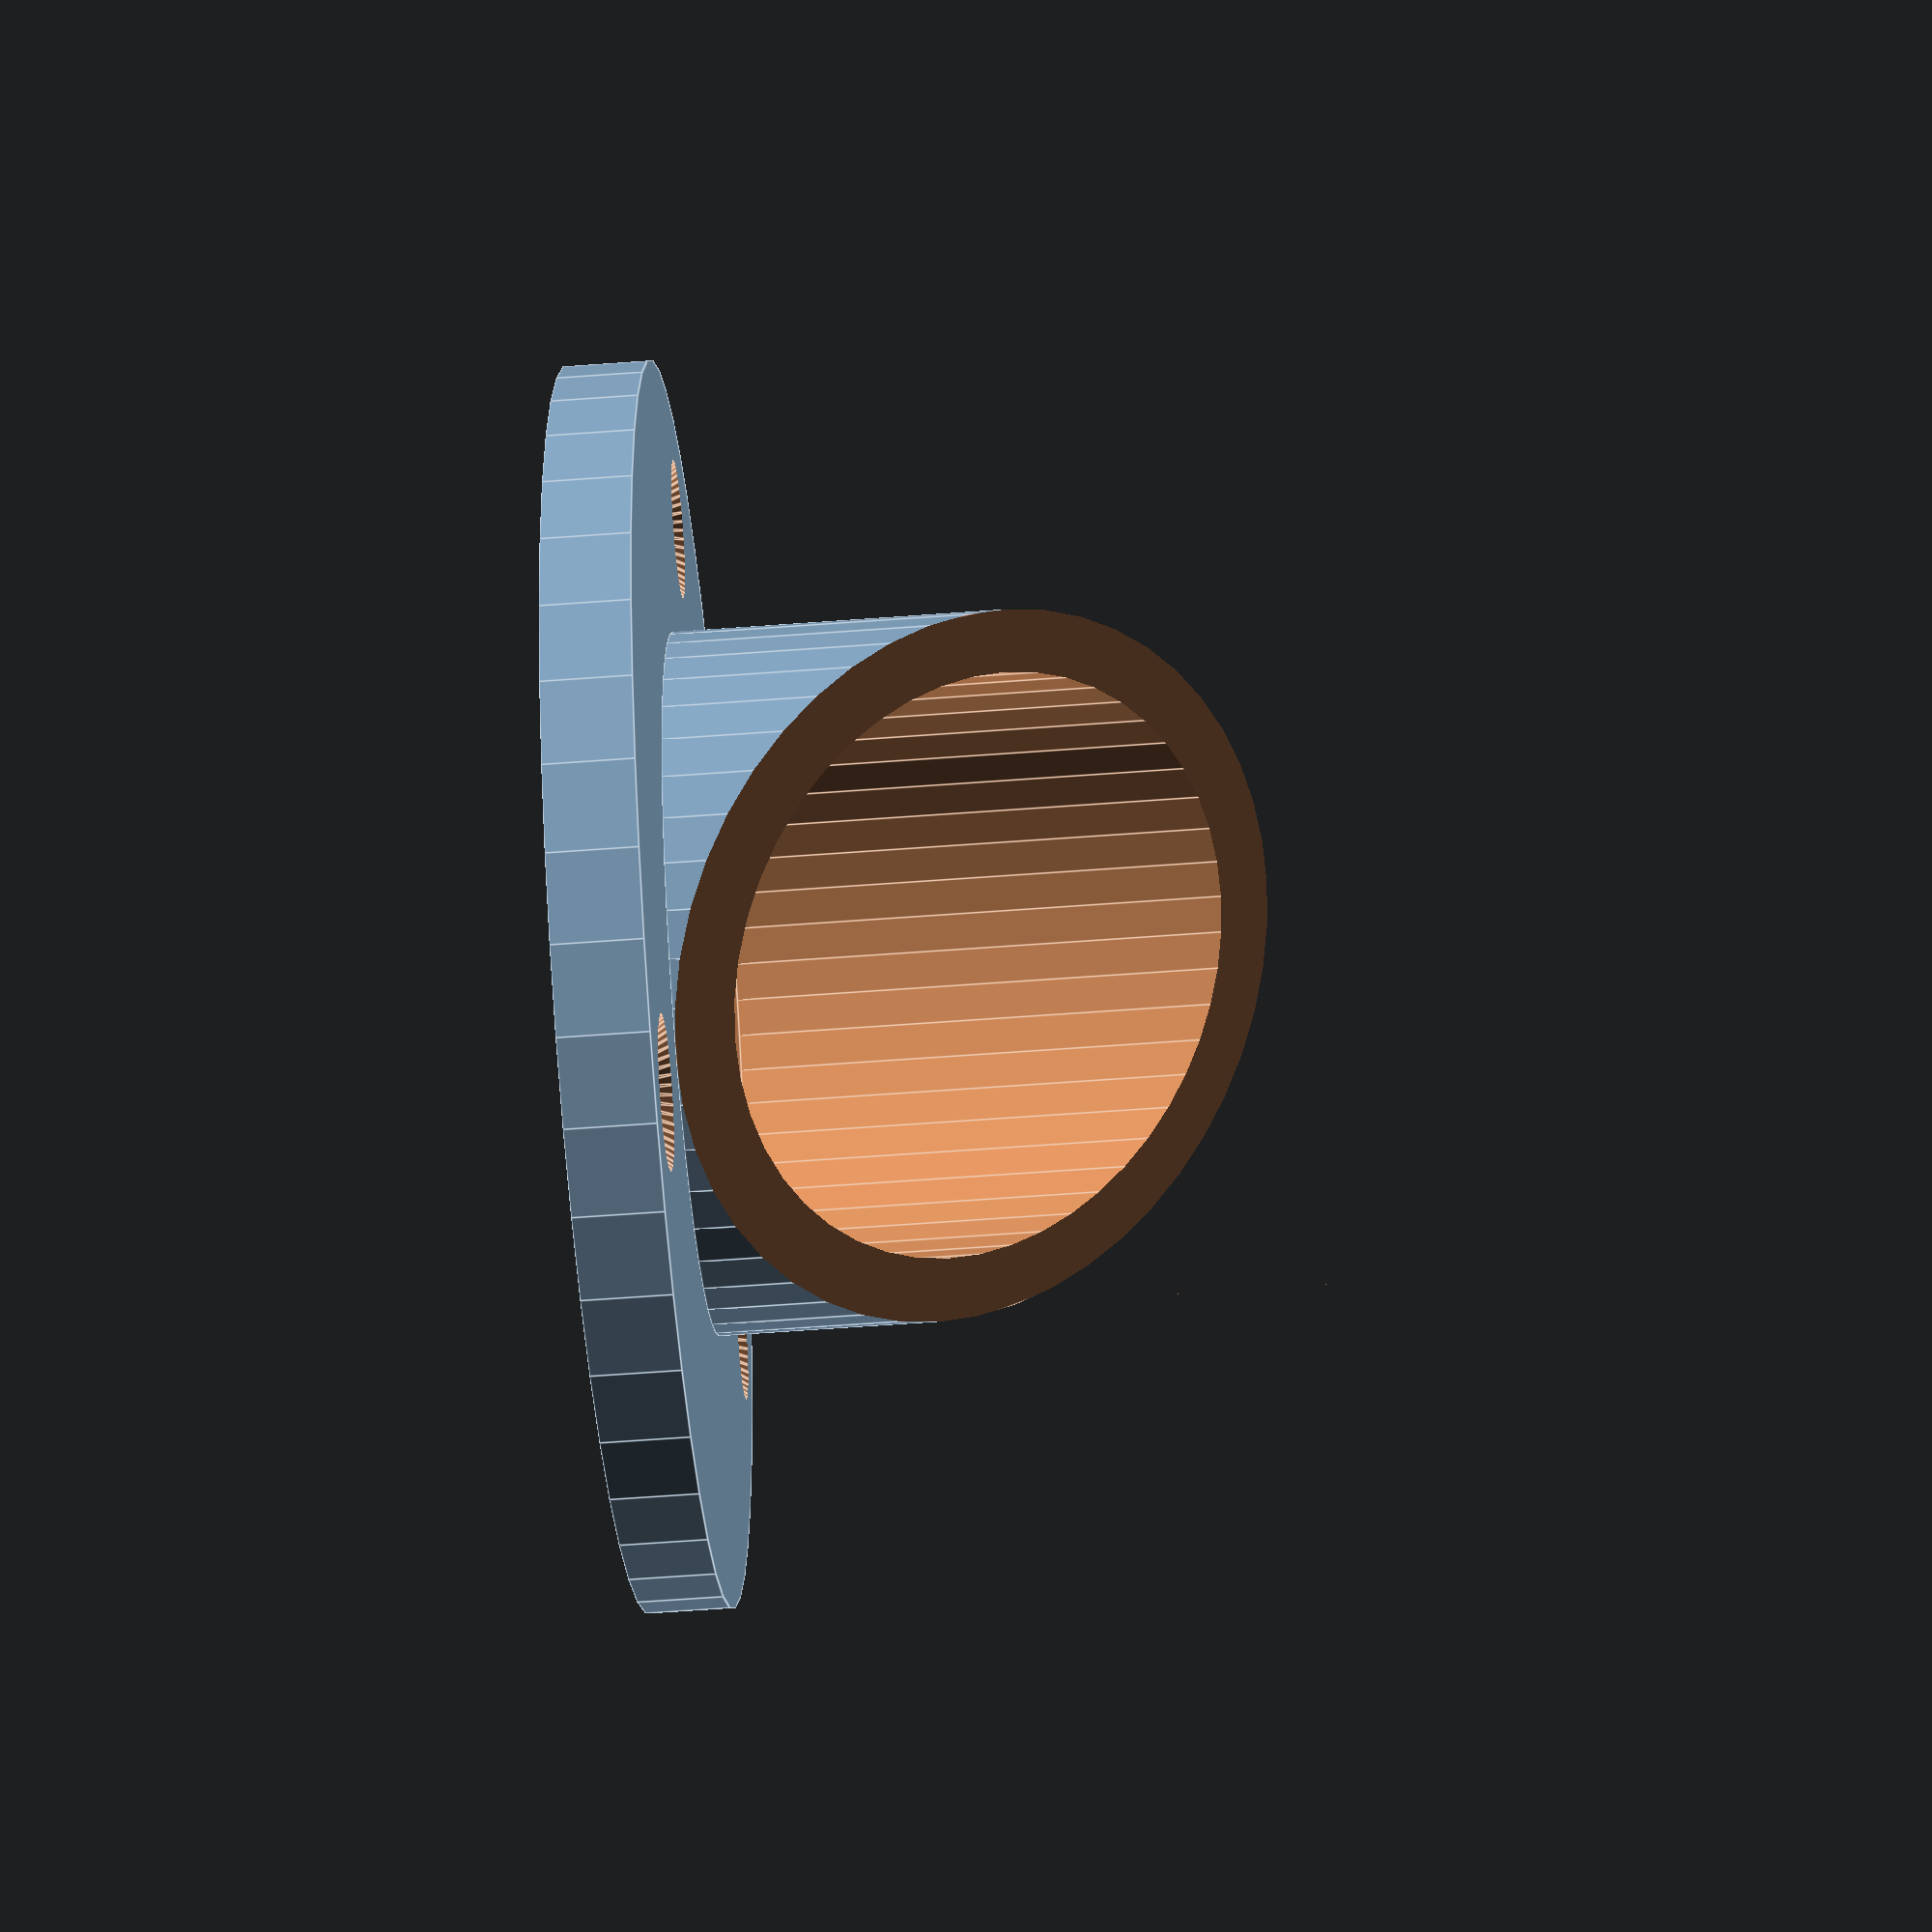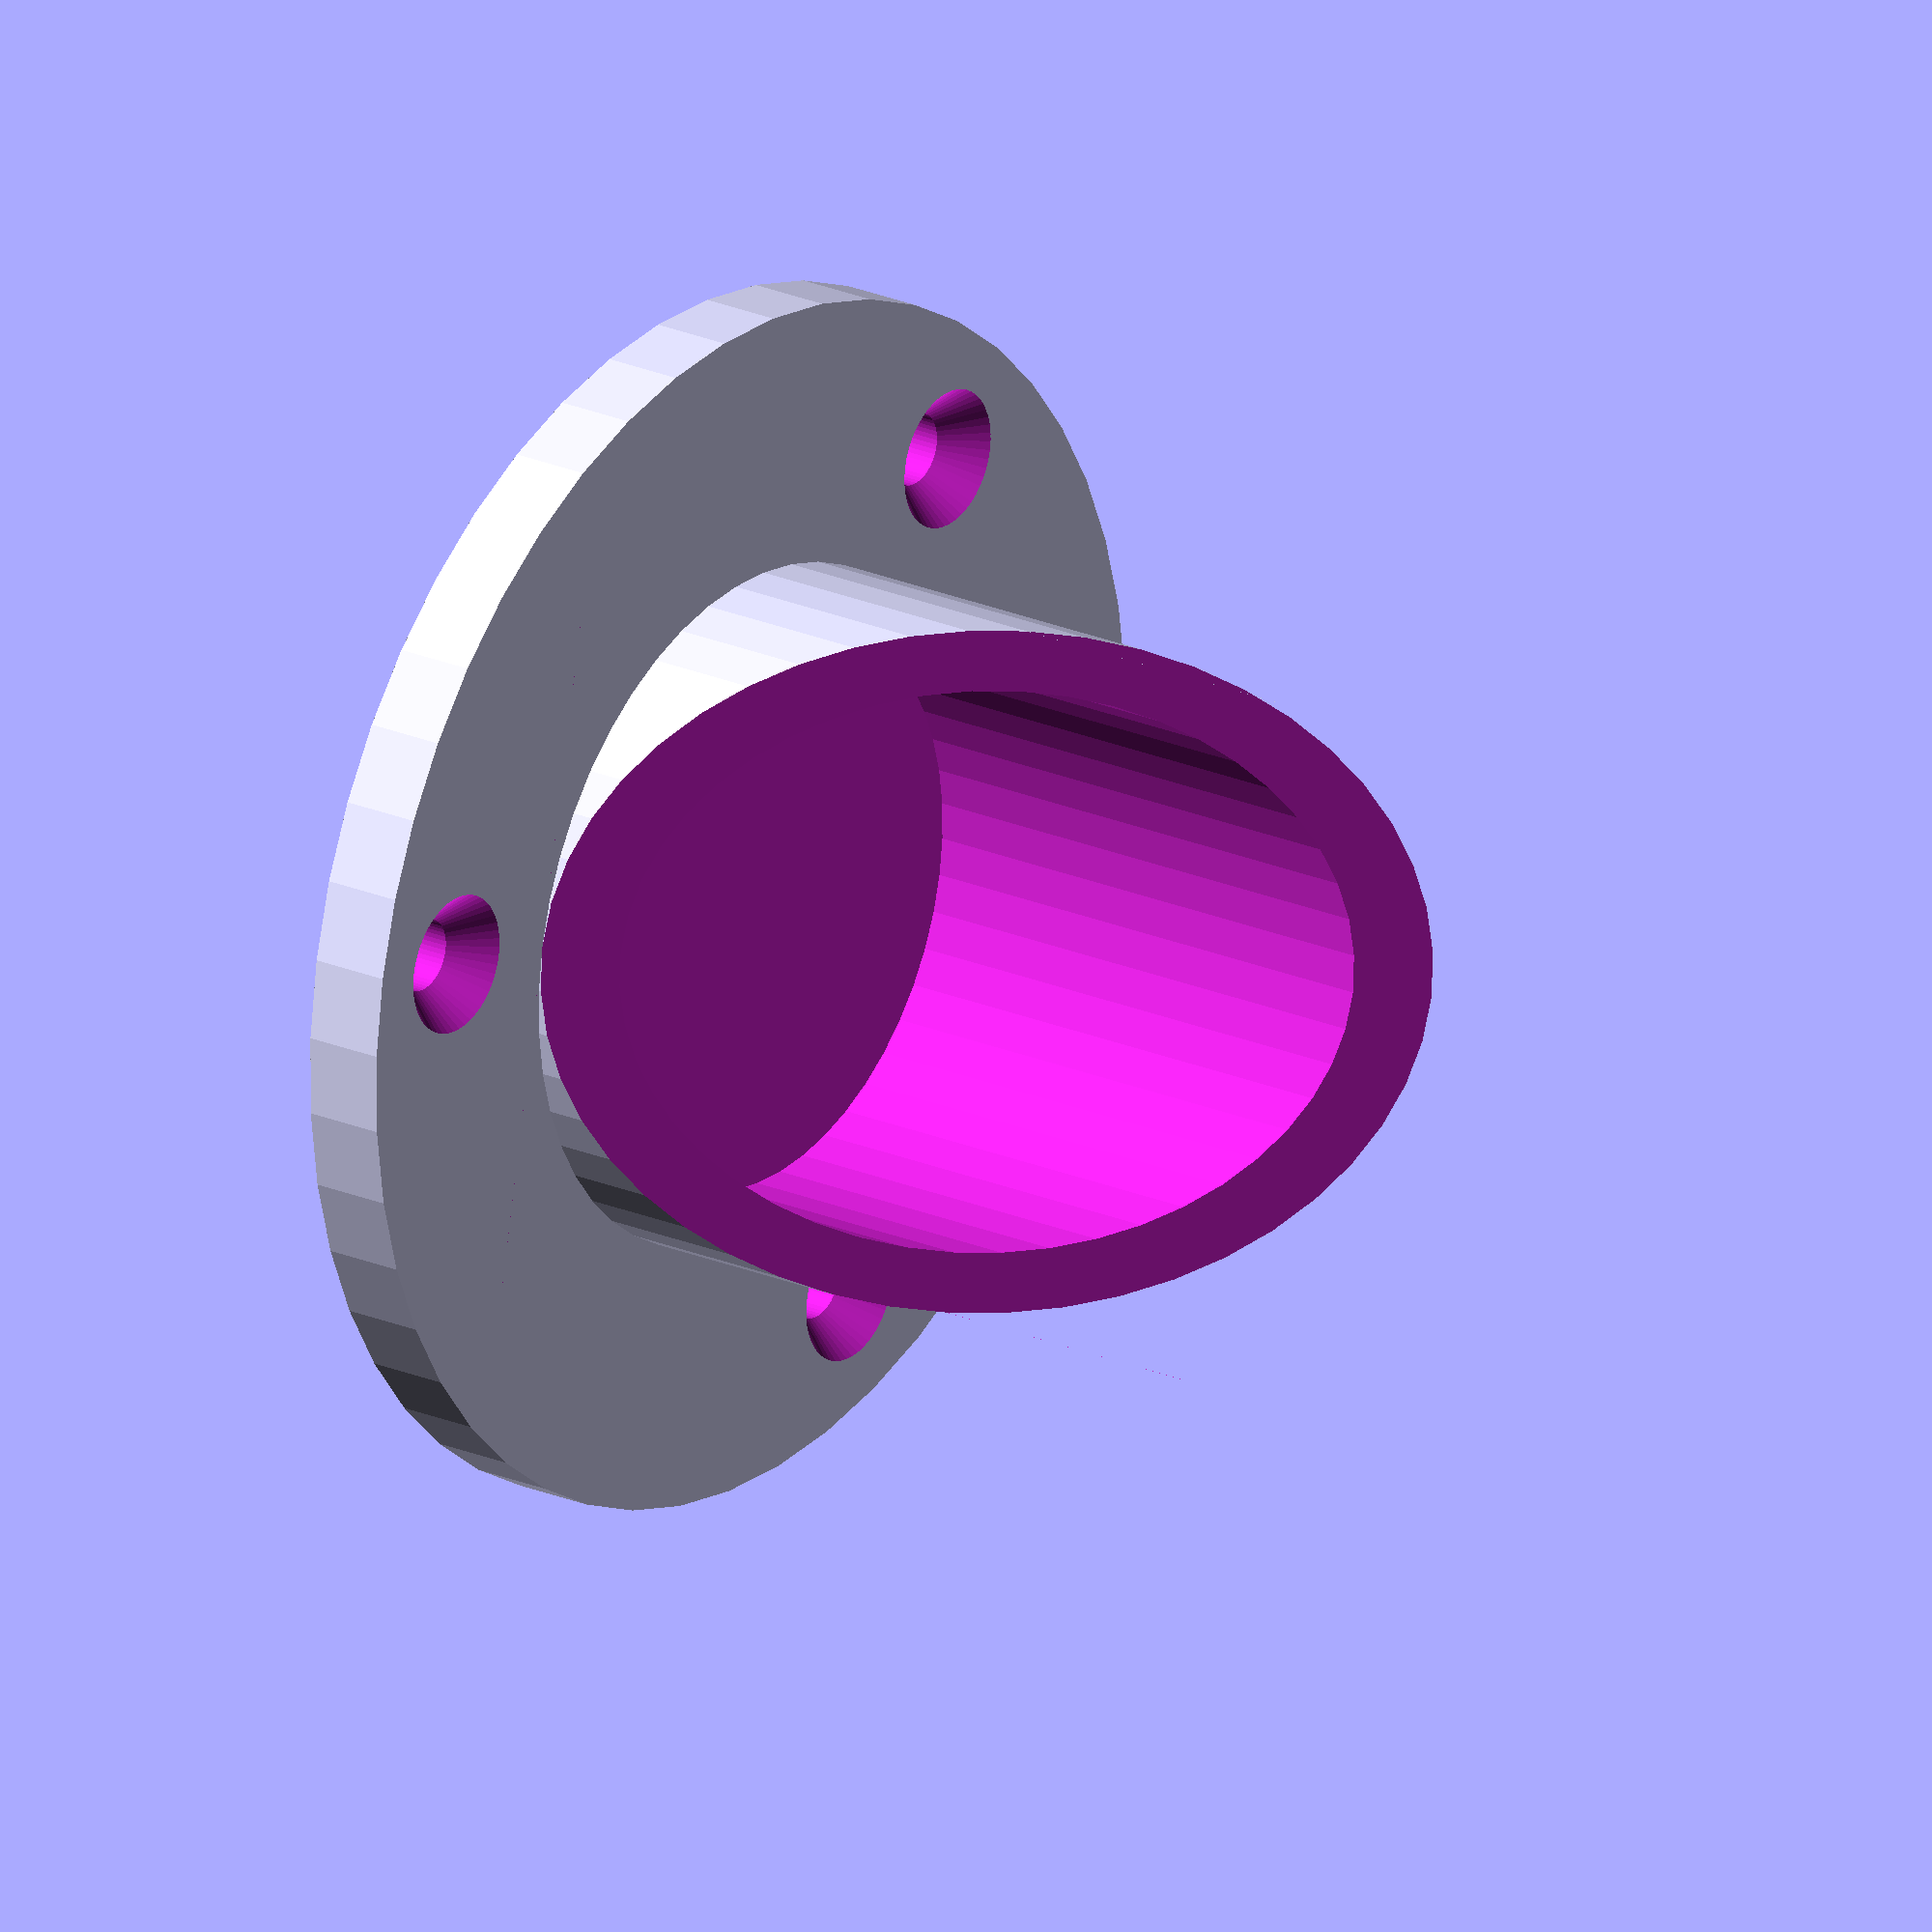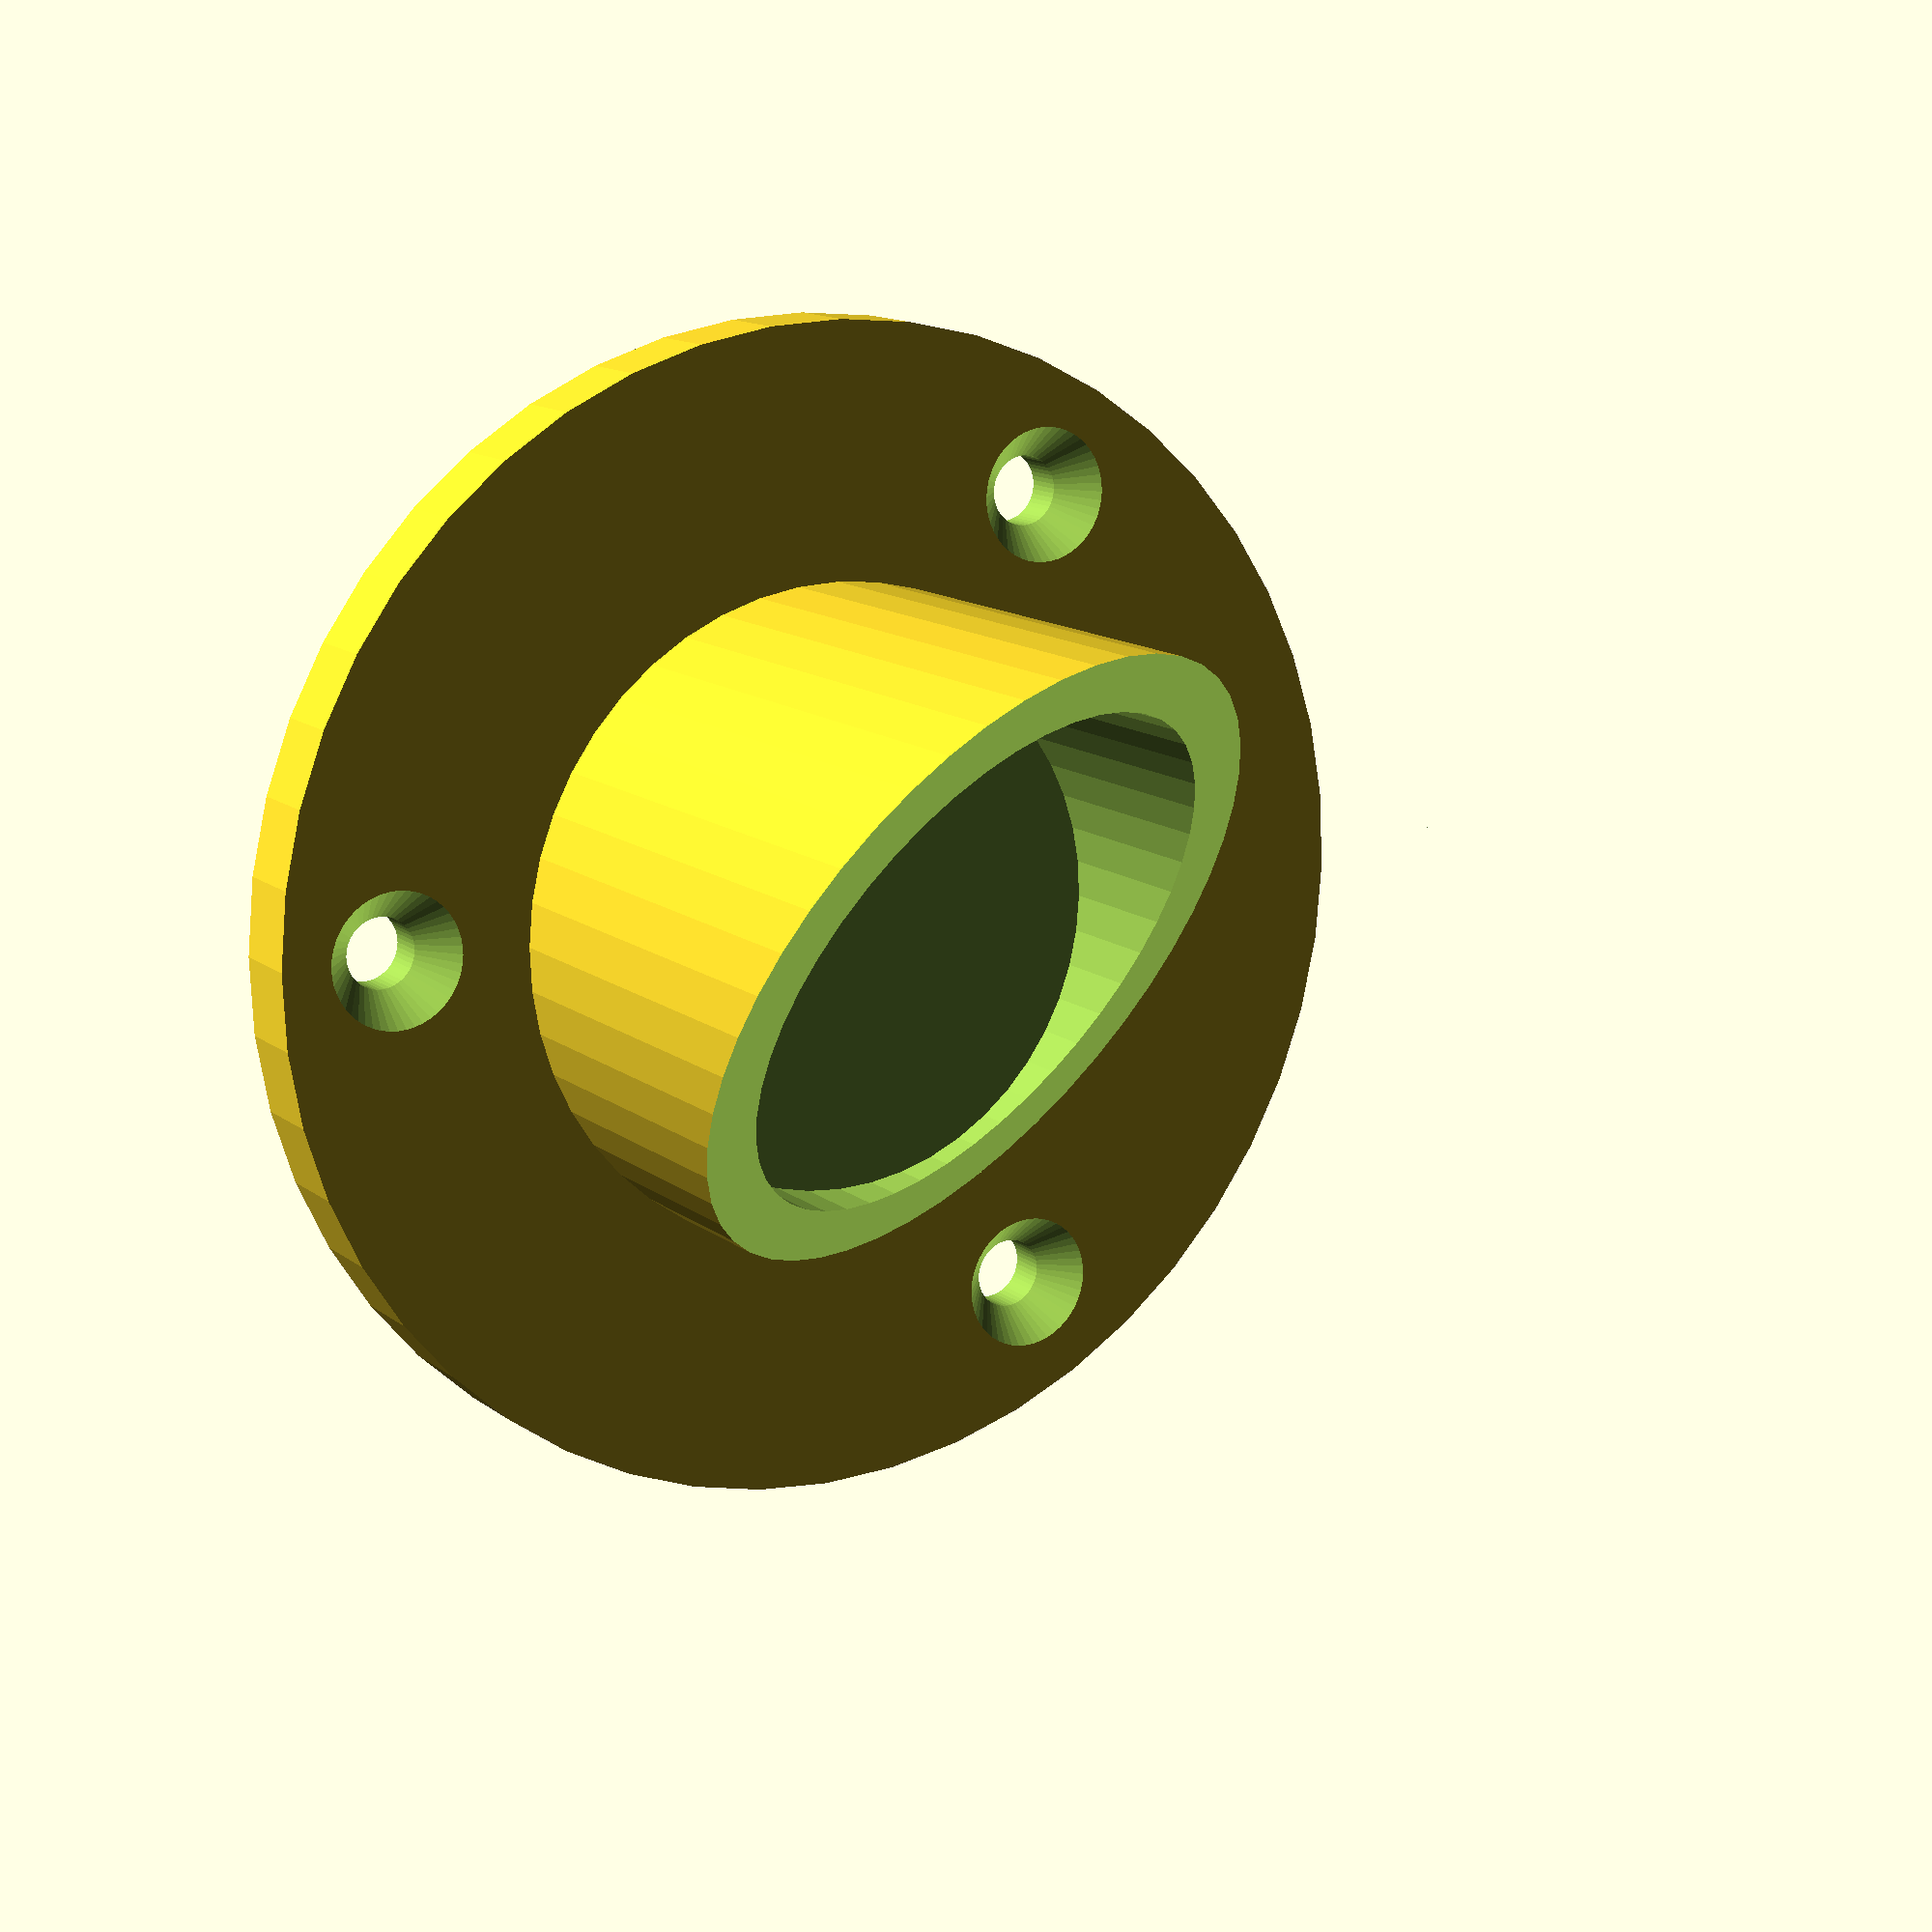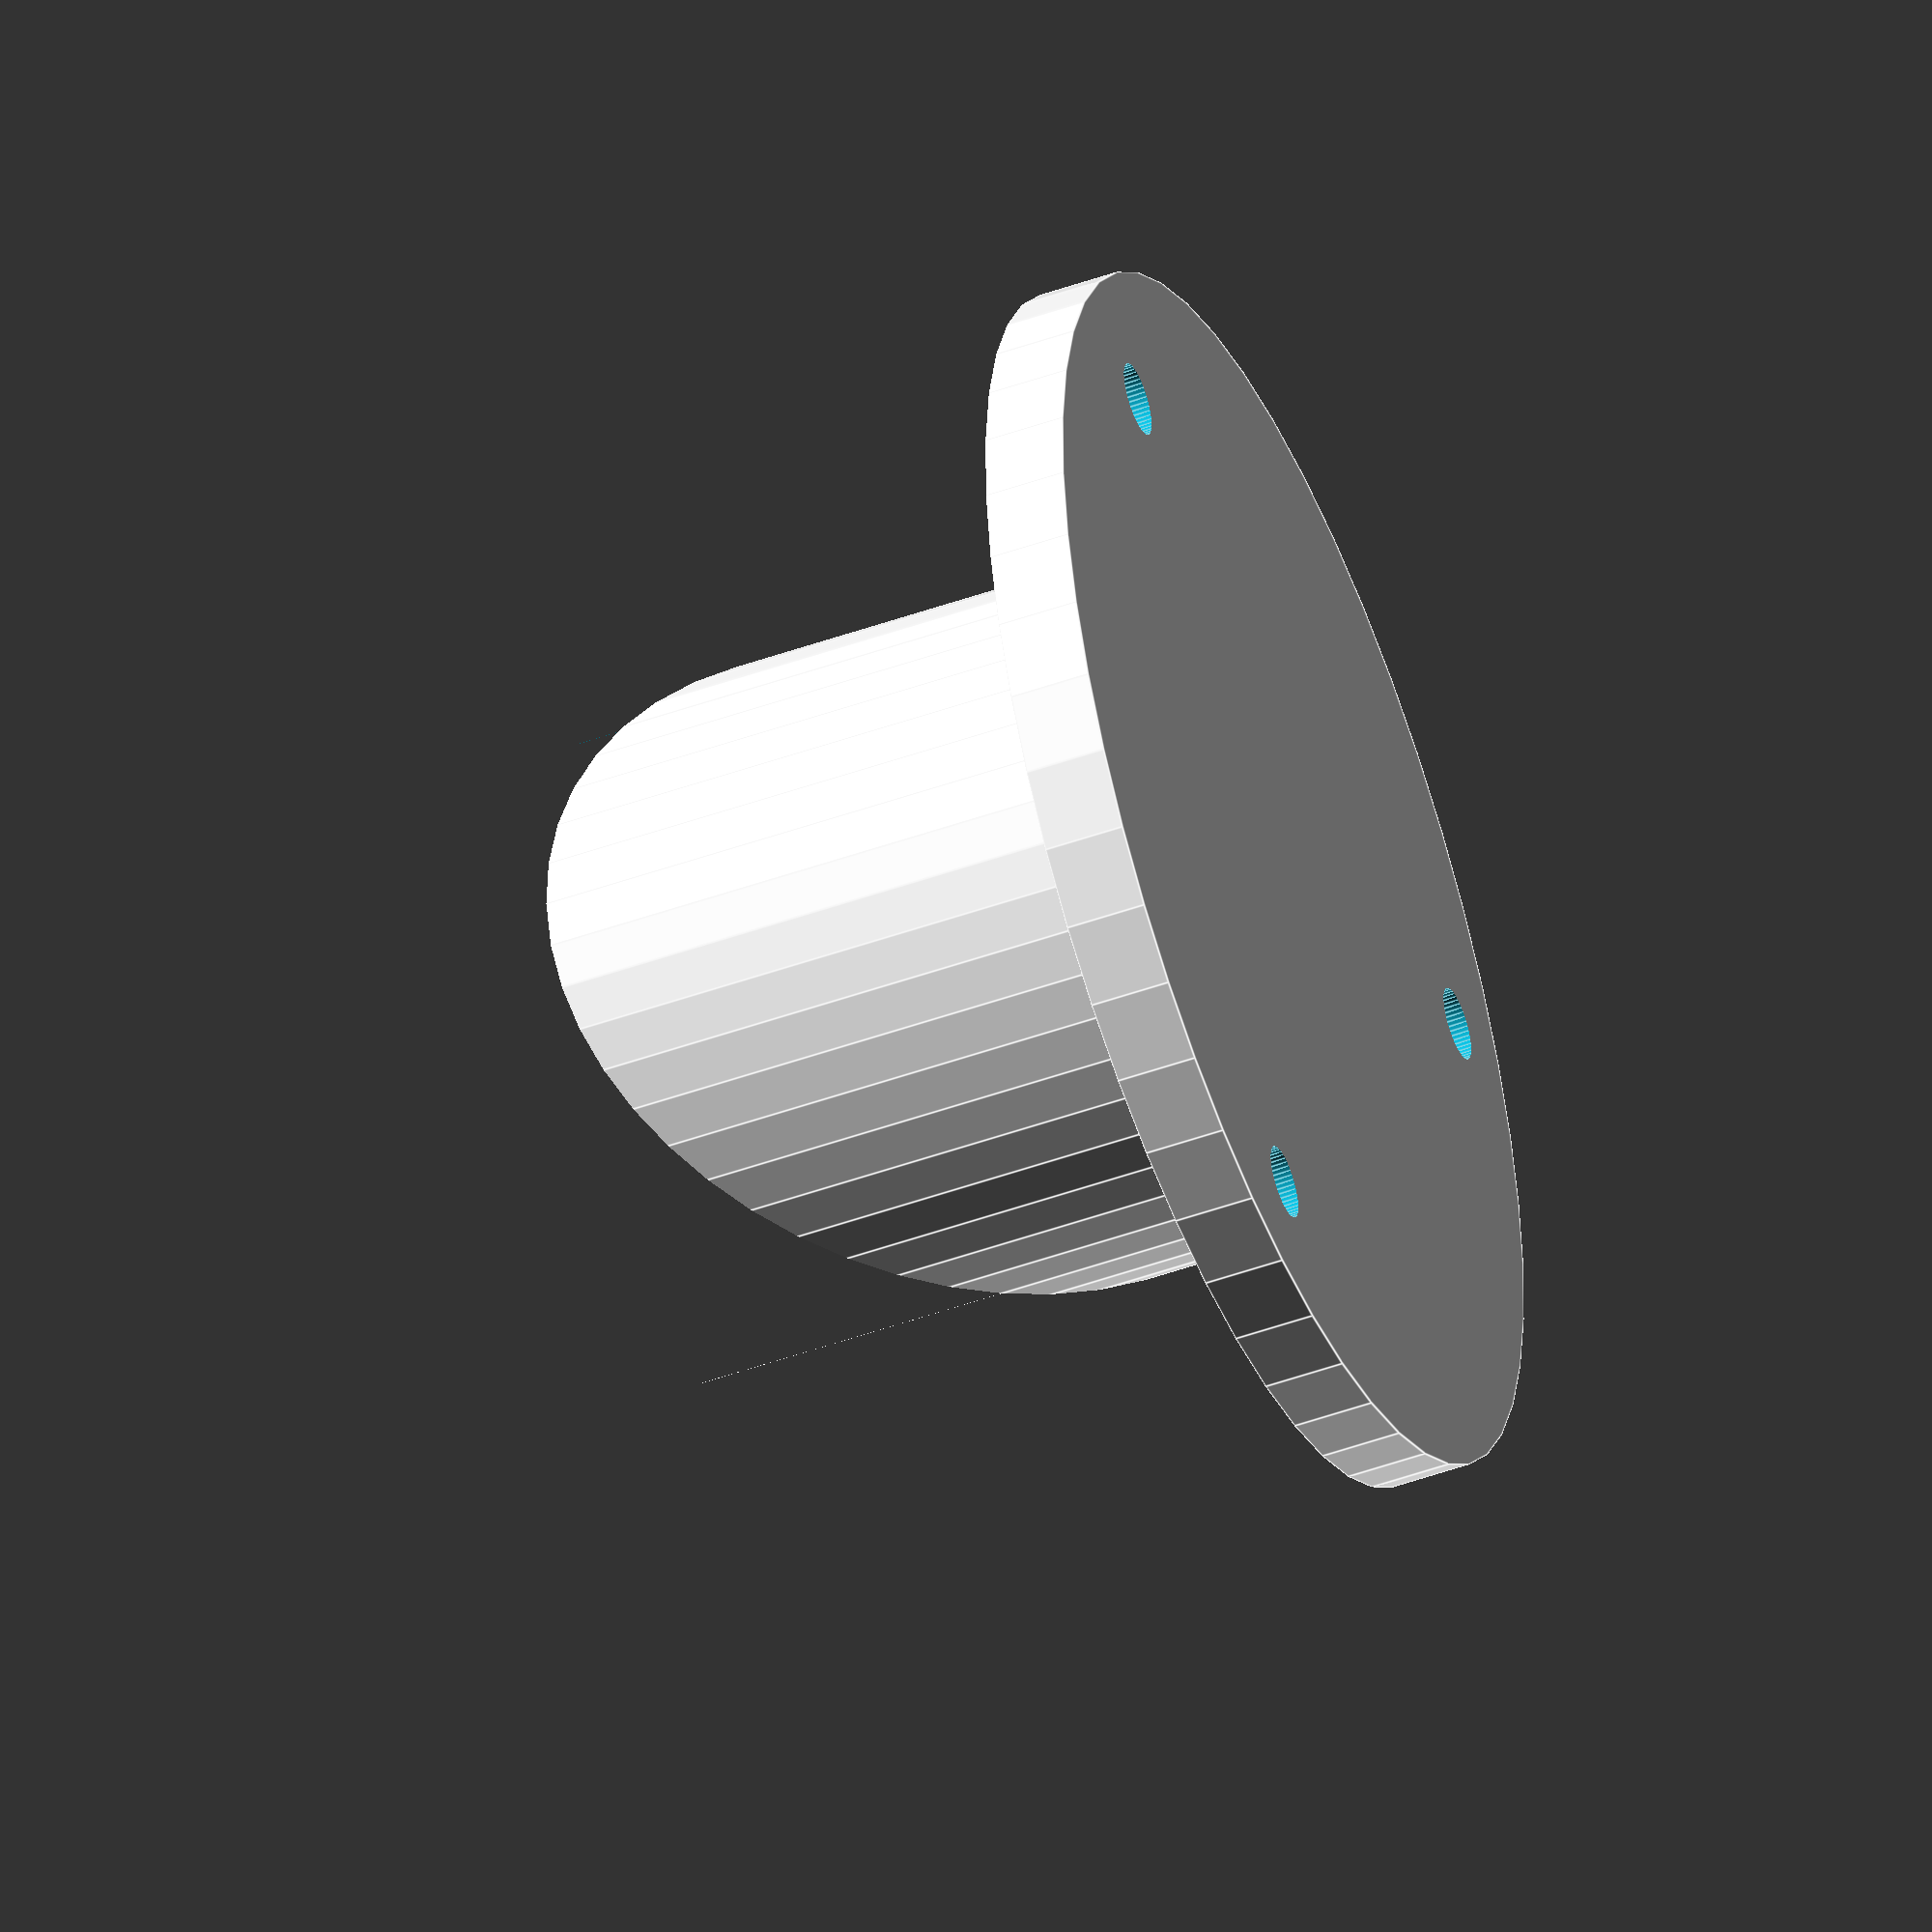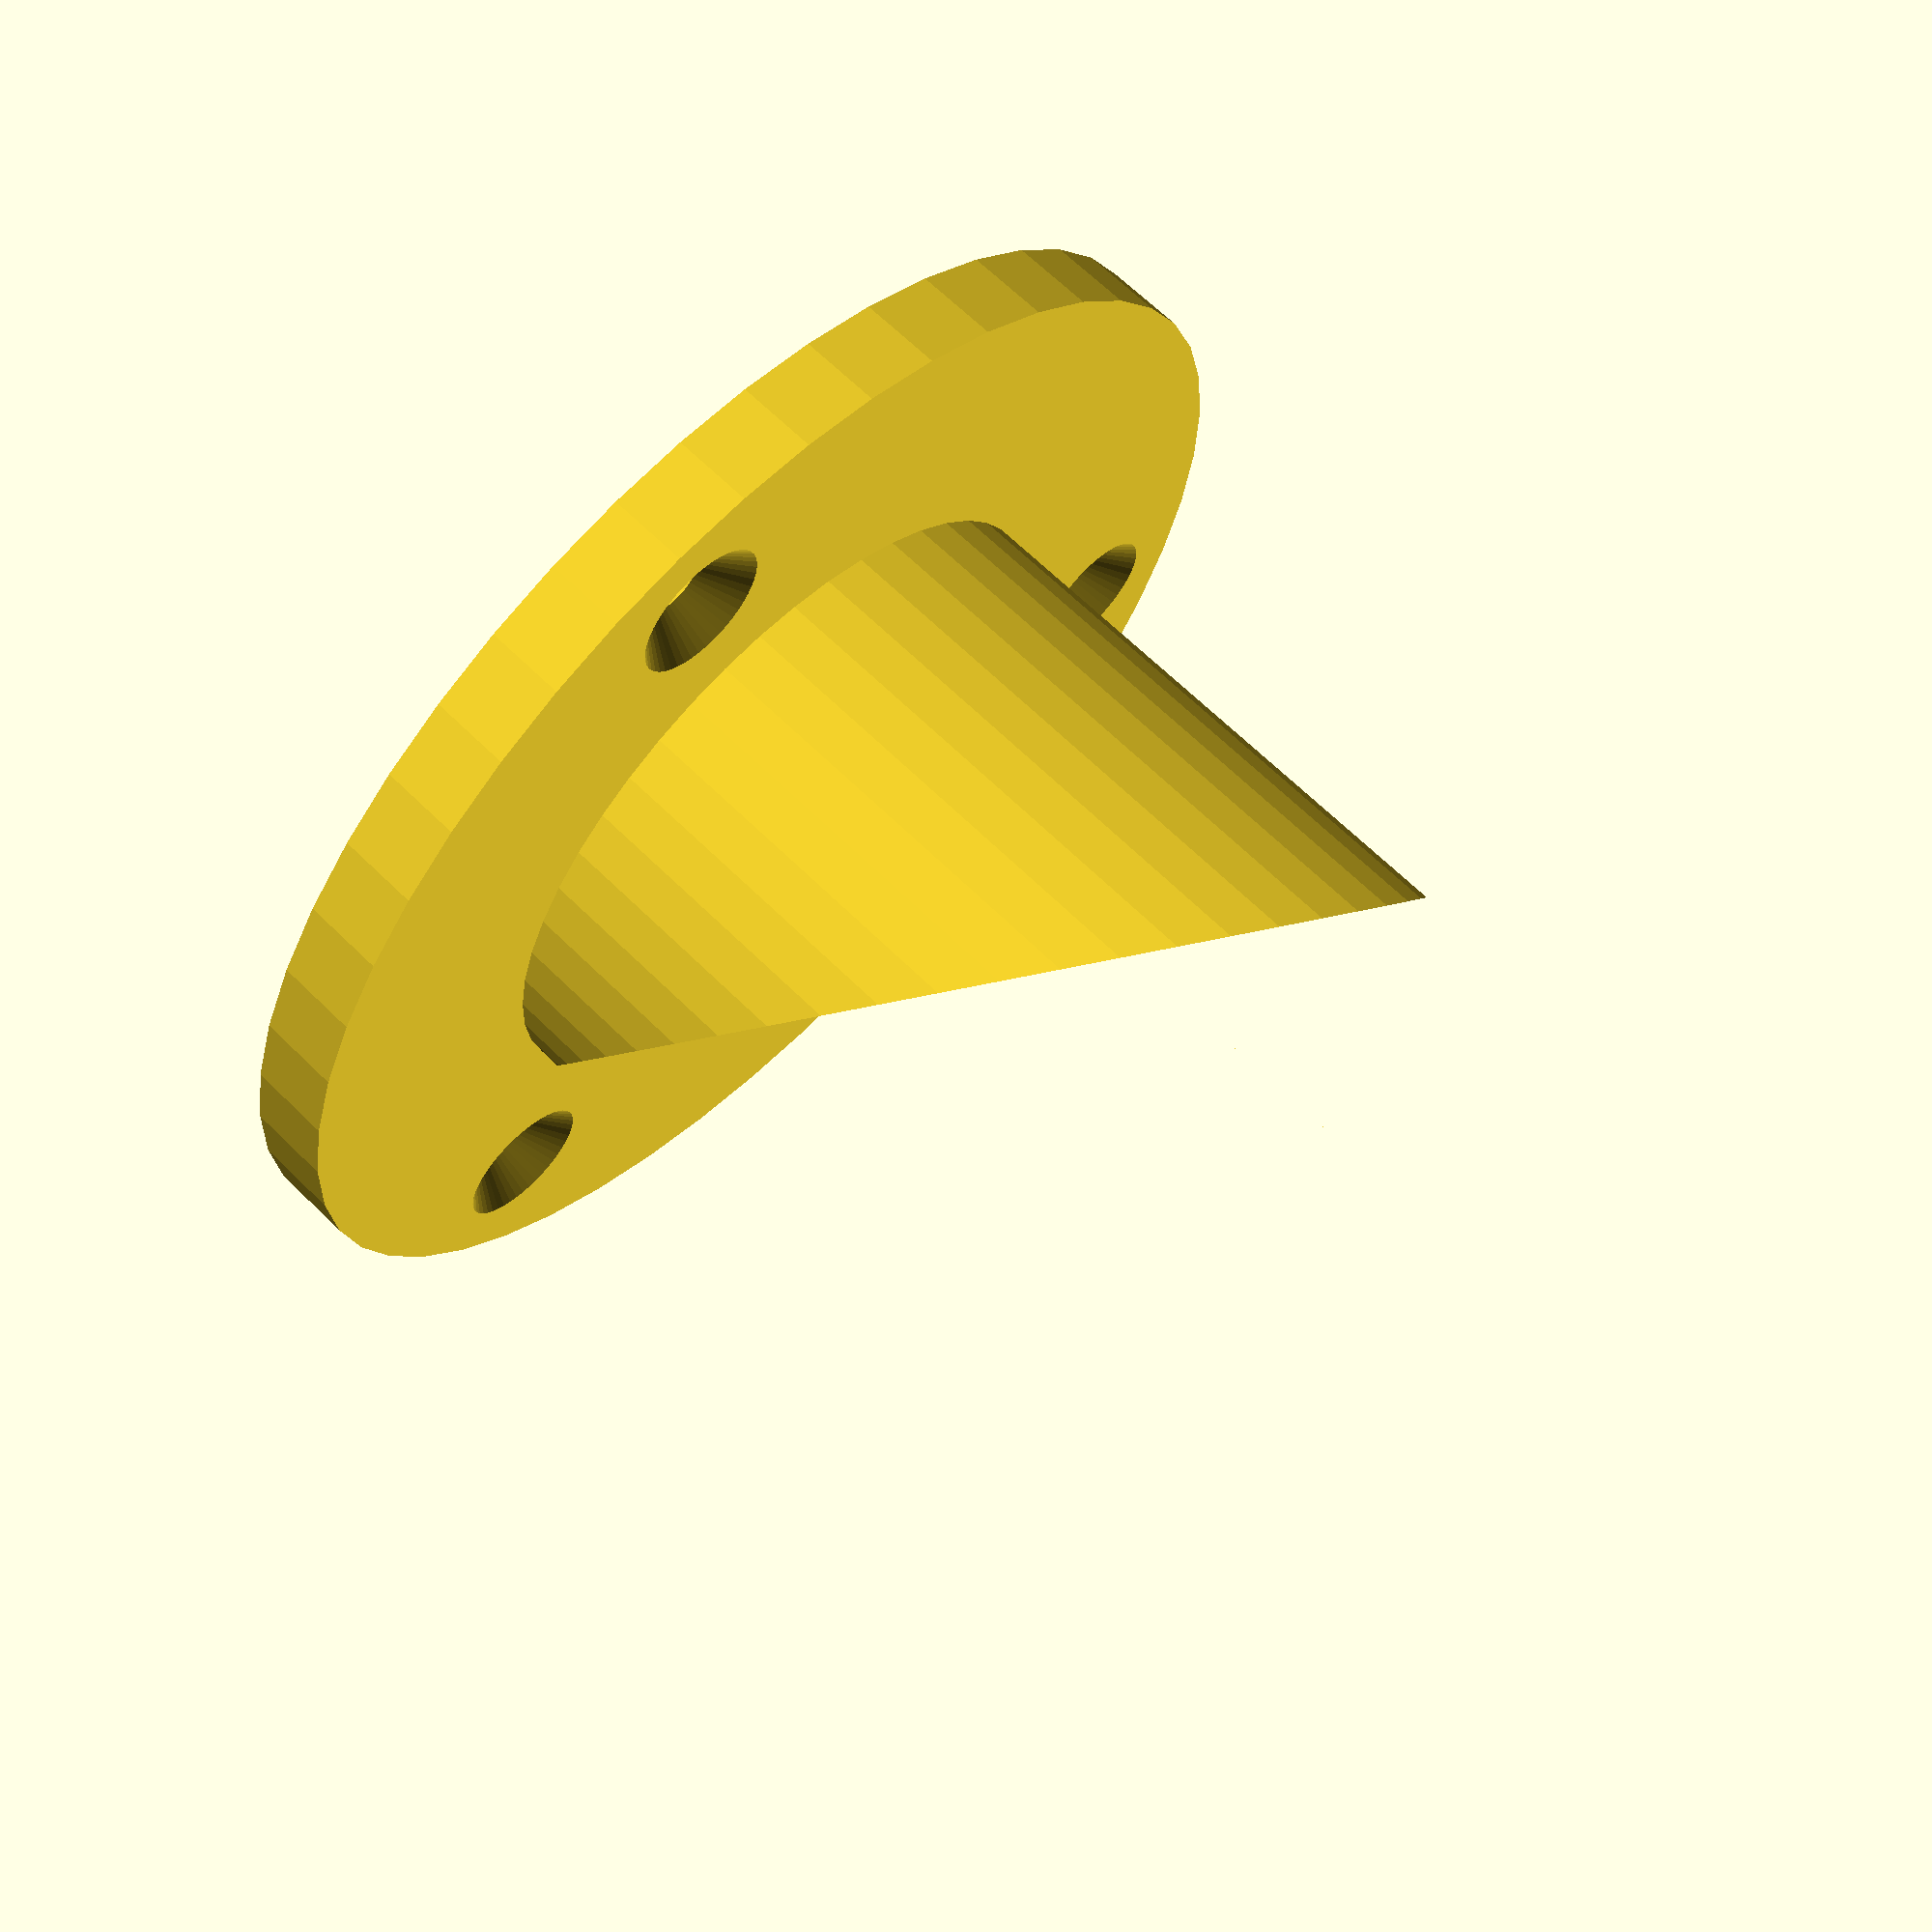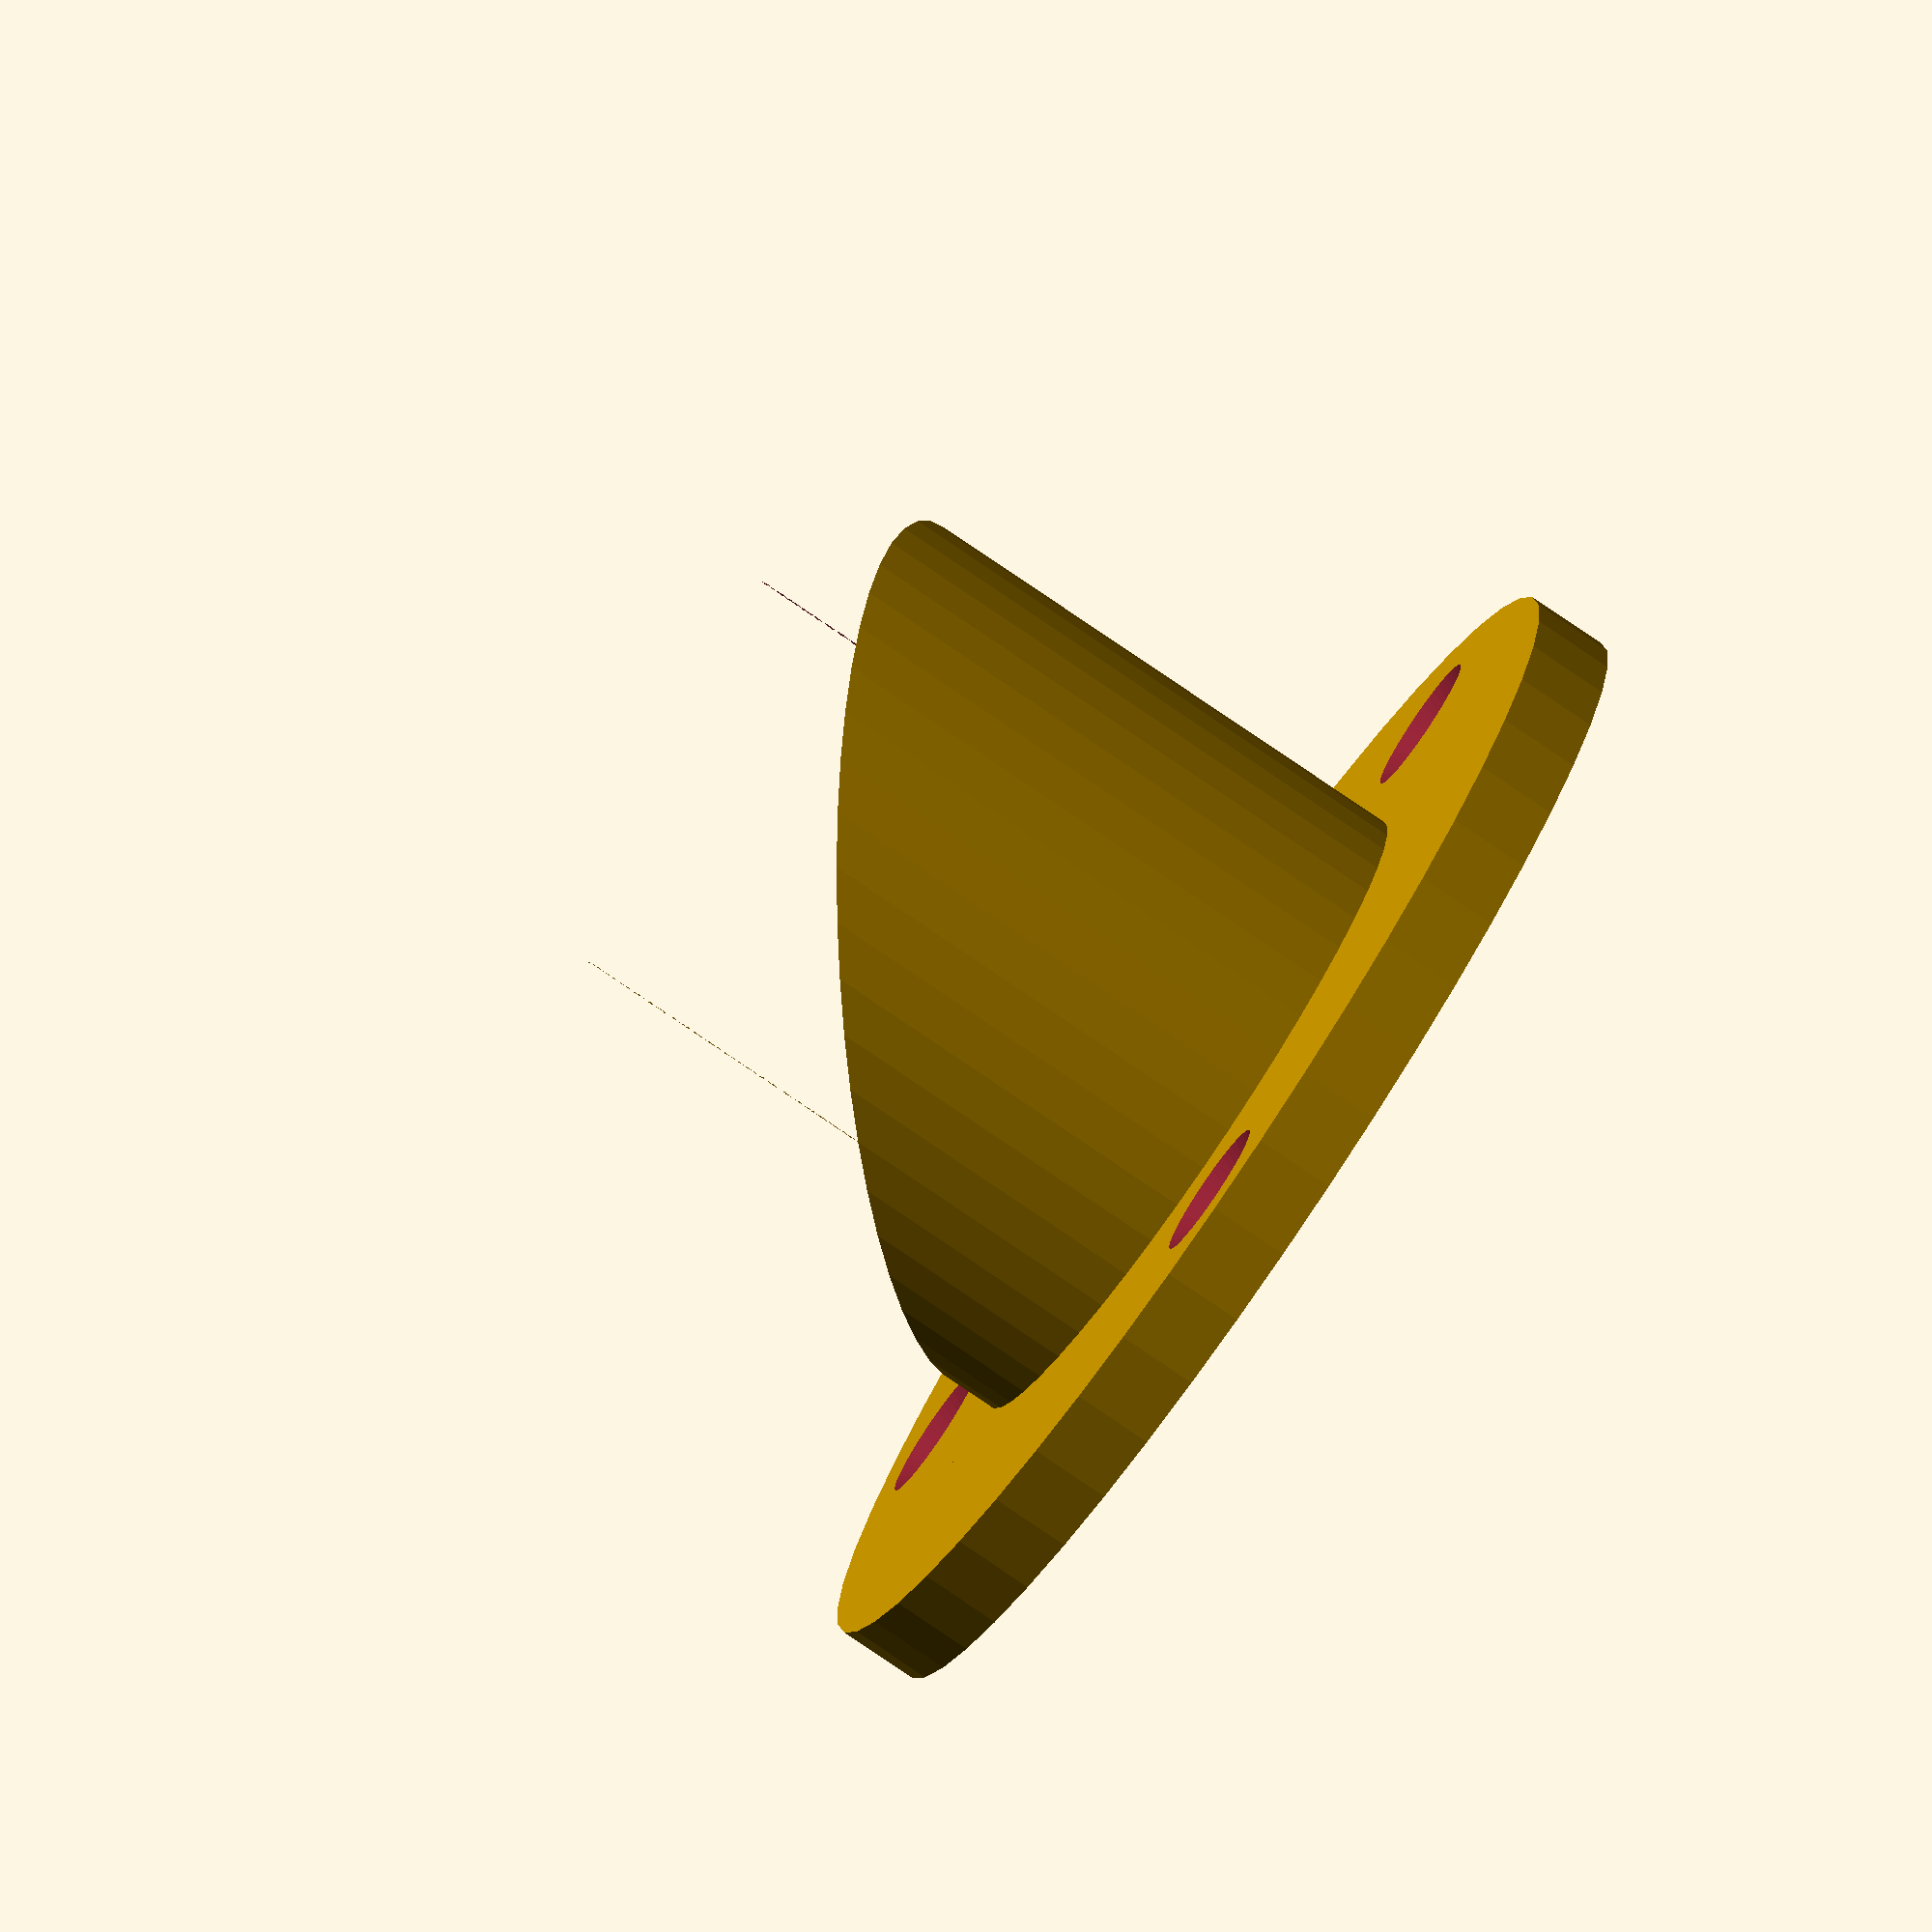
<openscad>




//custermizing data

//screw taper hole r
sth=40;

//screw hole r
shr=18;

//number of screws
ns =3;  //[2,3,4]

//inner_diameter
ind=280;

//outer diameter
od=340;


//fringe thickness
fth=40;

//cylinder hight
ch=340;

//taper depth
tdp=fth*2/3;

// screw hole offset
off= 360/ns;

//fringe diameter
fd=600;

//Angle yes/no
ang="yes";//[yes,no]


//custermizing data end

//ignore variable
$fn=48*1;

module pipeholder()
{
	translate([0, 0, 0]) {
		difference() {
                union(){                                                      //cylinder & fringe
		  translate([0, 0, fth]) cylinder(h = ch-fth, r =od/2);               //cylinder
          translate([0, 0, 00])cylinder(h = fth, r= fd/2); //fringe
                       }
		for (i = [0:(ns-1)]) { 		                                        //screw taper hole
			echo(360*i/ns, sin(360*i/ns)*(od/2+70), cos(360*i/ns)*(od/2+70));
			translate([sin(360*i/ns)*(od/2+70), cos(360*i/ns)*(od/2+70), fth/2])
				cylinder(h =tdp, r2=sth,r1=shr);
		                      }
		translate([0, 0, 50])                                                 // shaft 
			cylinder(h = ch-fth+25, r=ind/2);
		       for (i = [0:(ns-1)]) {                                         // screw hole
			echo(360*i/ns+off, sin(360*i/ns+off)*(od/2+70), cos(360*i/ns+off)*(od/2+70));
			translate([sin(360*i/ns+off)*(od/2+70), cos(360*i/ns+off)*(od/2+70), -1 ])
				cylinder(h=(fth-tdp)+20,r=shr);
		                             }
                     }
                              }
}

if (ang=="no"){
pipeholder();
				}
if (ang=="yes"){
			difference(){ pipeholder();
							translate([od/2,od/2,fth])rotate([atan(ch/od)-5,0,180]) cube( size=[od,1.6*ch,ch],center=false);
						}
				}
</openscad>
<views>
elev=77.0 azim=181.9 roll=273.9 proj=p view=edges
elev=157.9 azim=100.9 roll=232.9 proj=o view=wireframe
elev=167.0 azim=331.2 roll=210.9 proj=p view=solid
elev=228.4 azim=117.3 roll=68.2 proj=o view=edges
elev=114.1 azim=51.5 roll=225.3 proj=p view=solid
elev=257.8 azim=115.7 roll=124.4 proj=o view=wireframe
</views>
